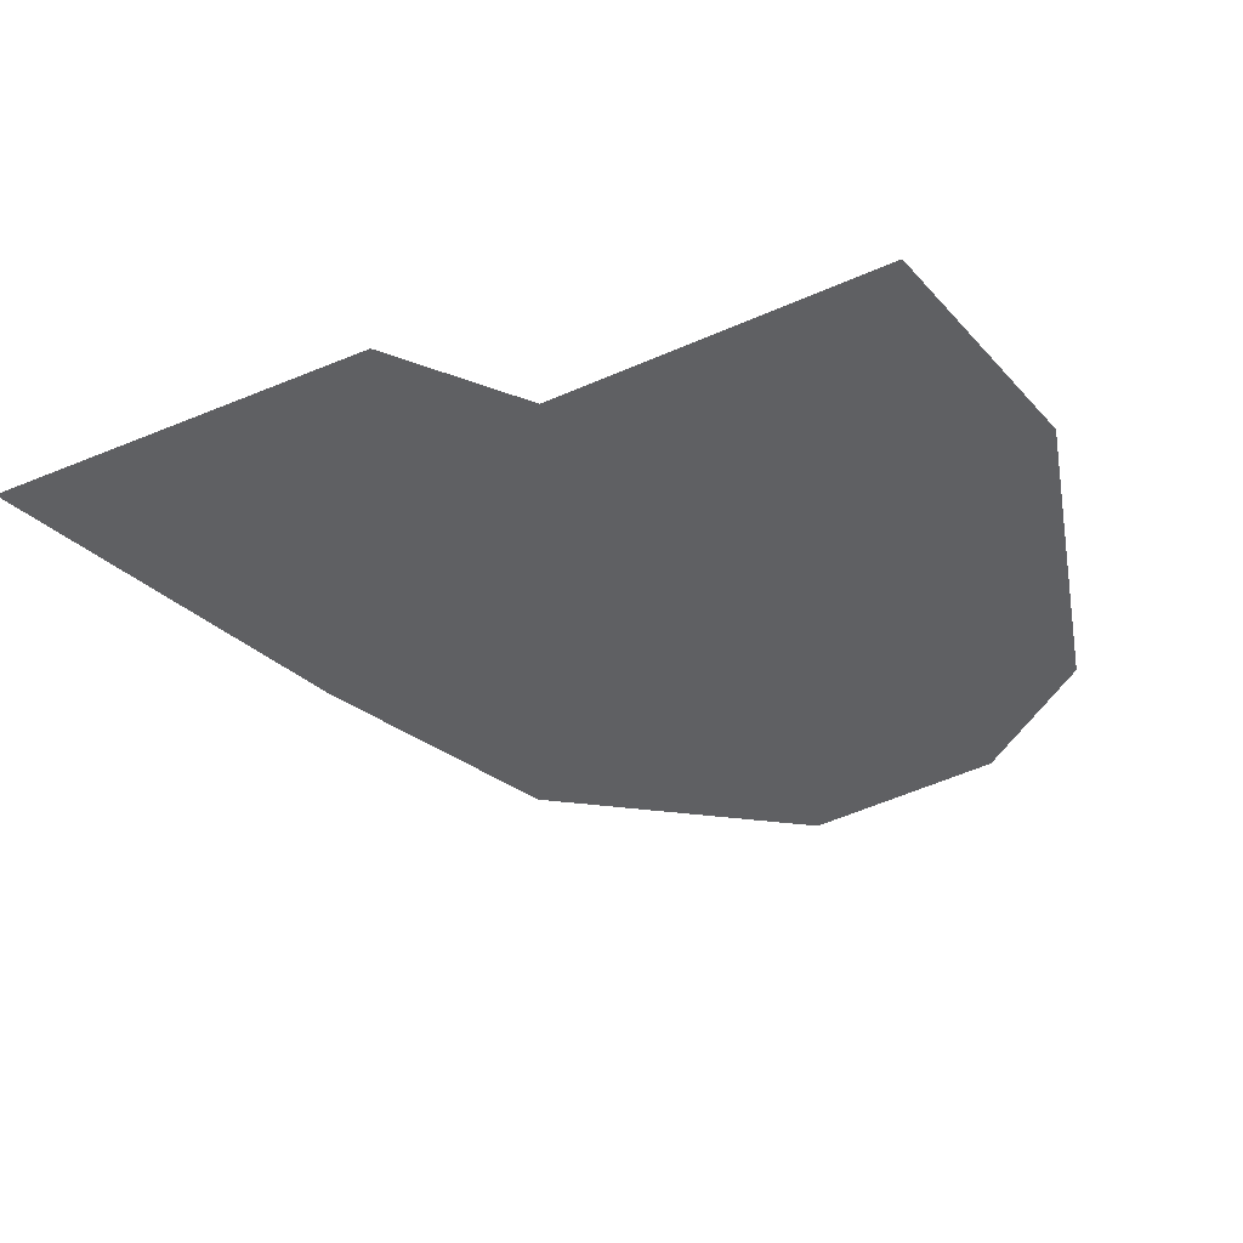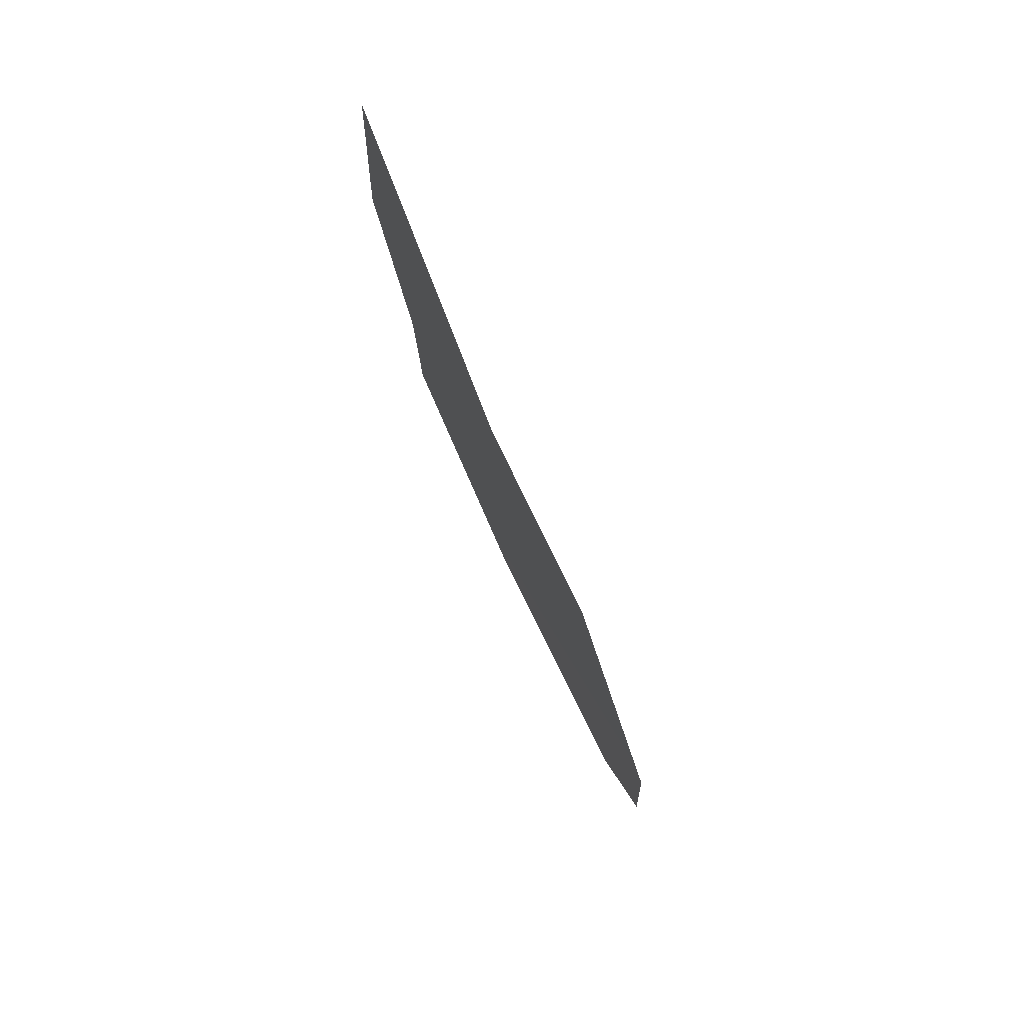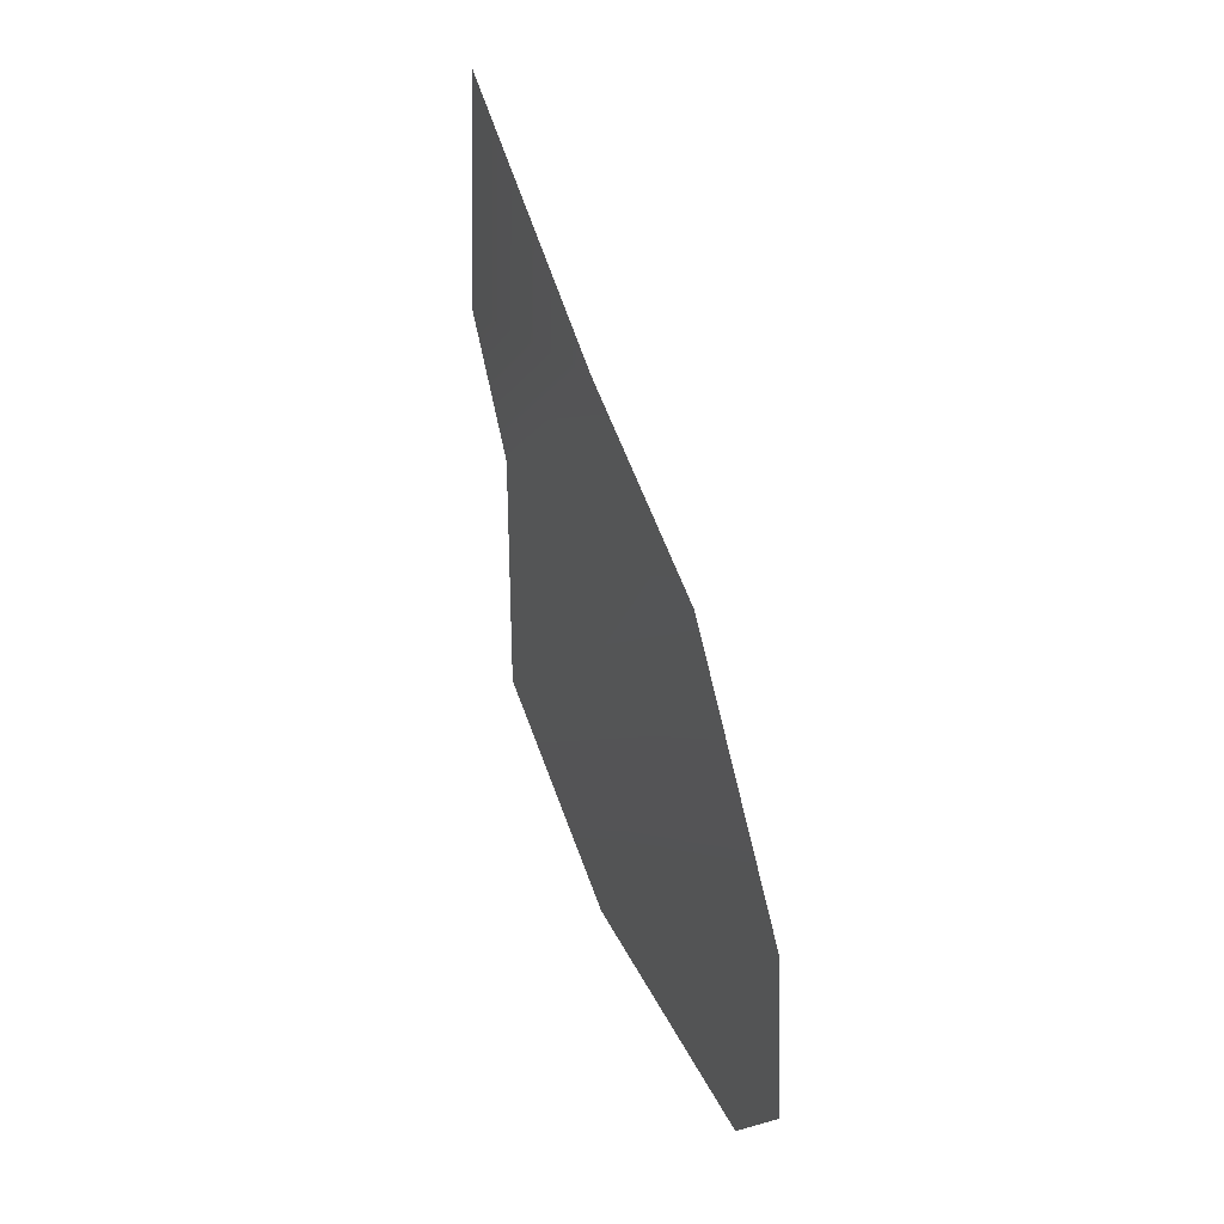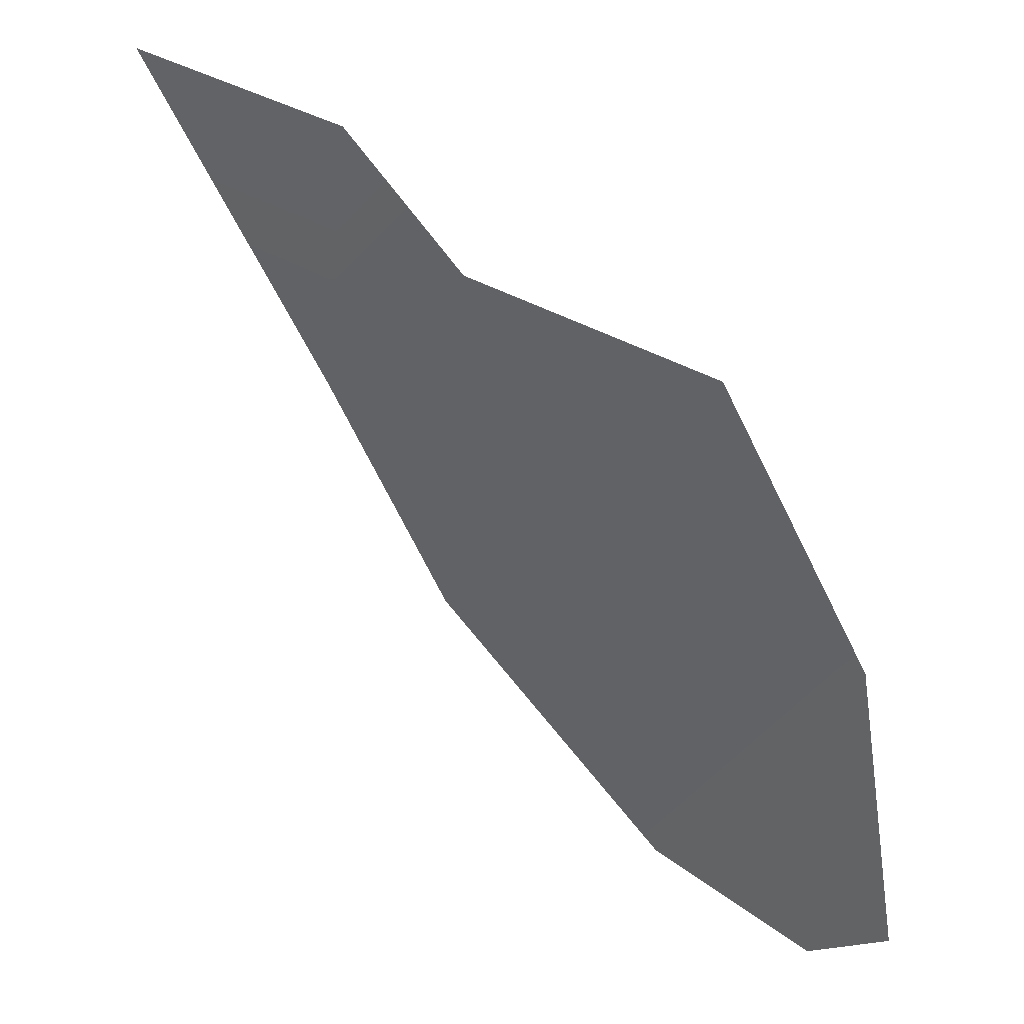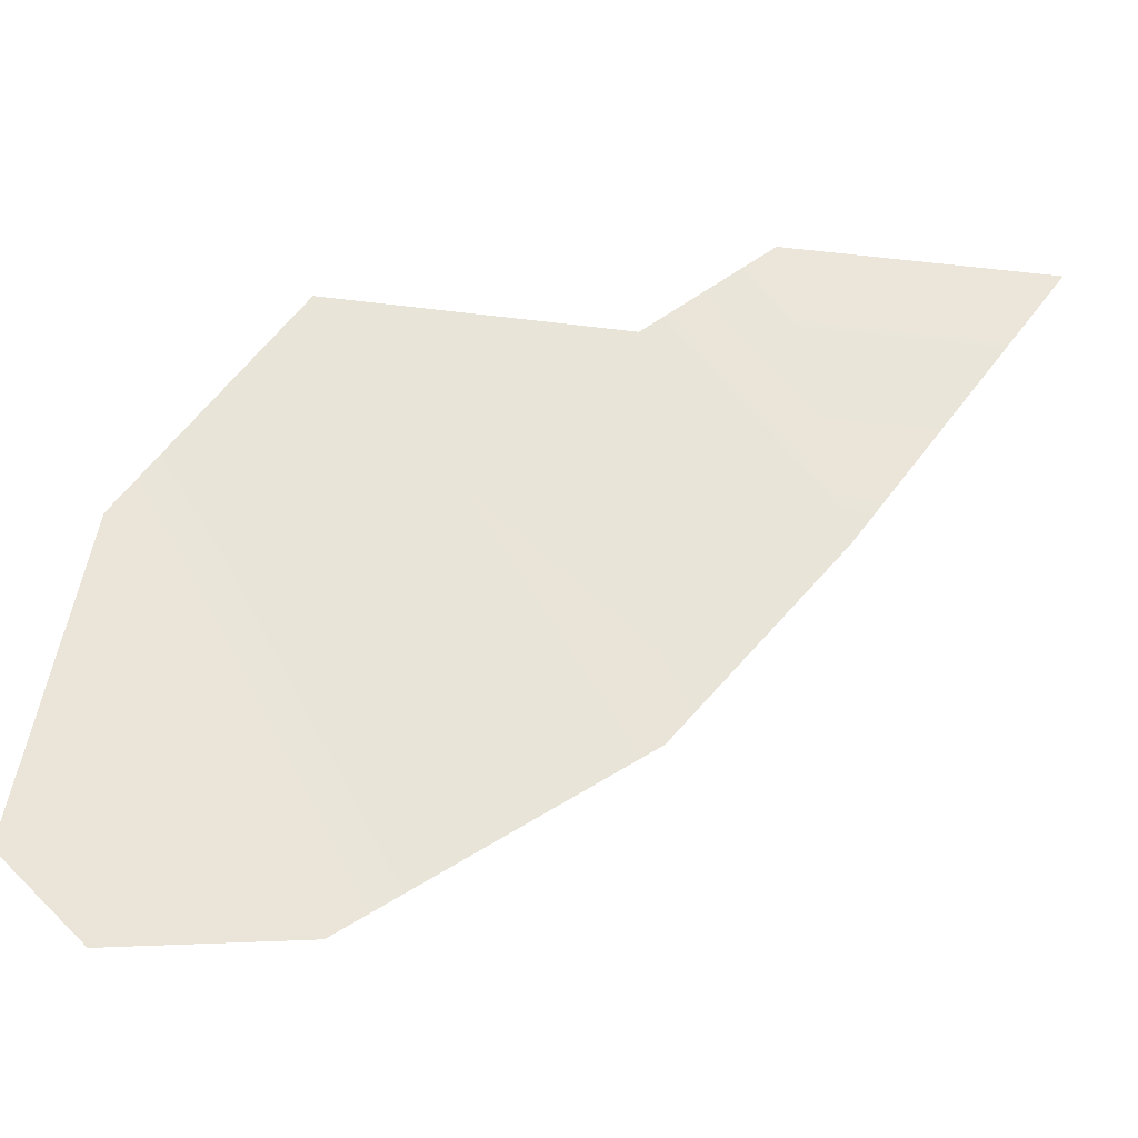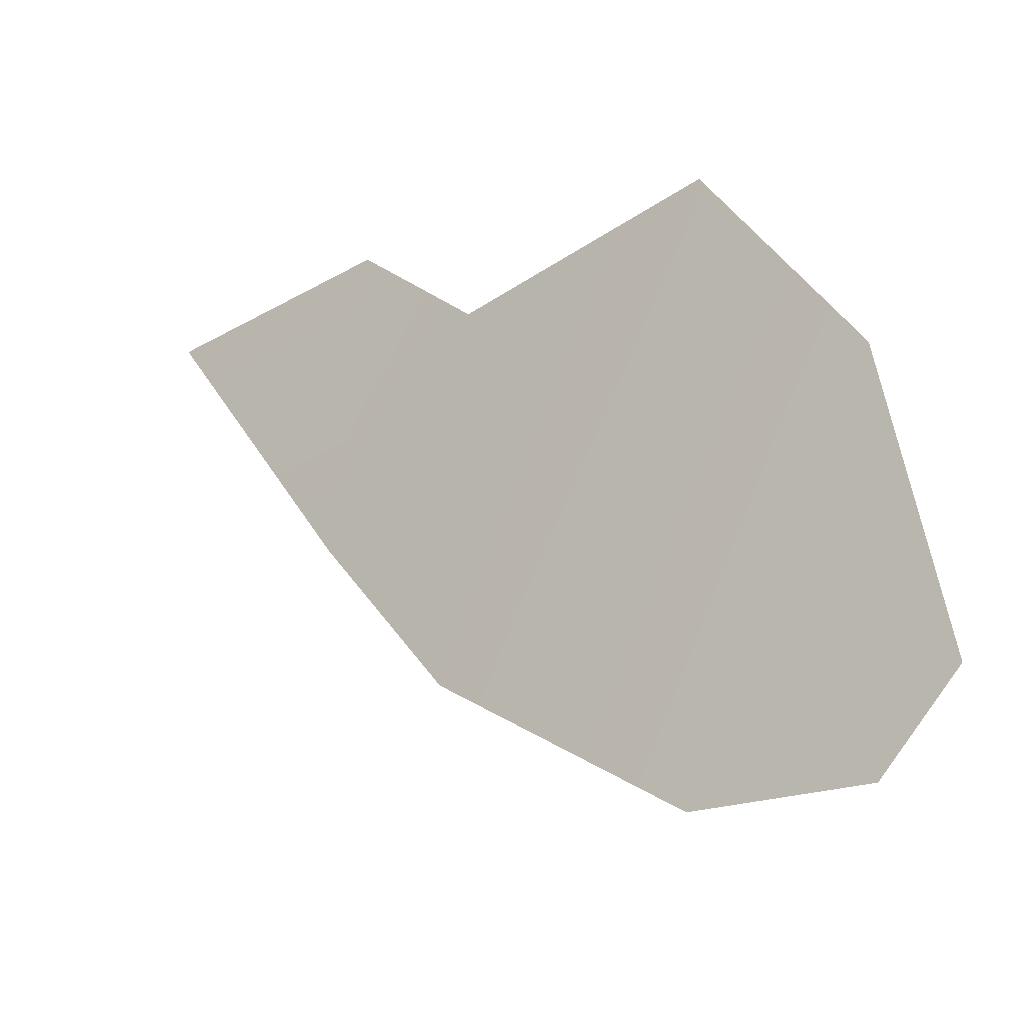
<metadata>
{"format":"obj","ext":"obj","renderer":"f3d","projection":"perspective","resolution":1024,"background":"white","views":[{"elev":44.7,"azim":62.0,"up":"+Y"},{"elev":75.4,"azim":-27.1,"up":"+Z"},{"elev":29.3,"azim":-25.7,"up":"+Z"},{"elev":41.2,"azim":129.5,"up":"+Y"},{"elev":-29.0,"azim":-94.3,"up":"+Y"},{"elev":-25.2,"azim":128.5,"up":"+Y"}]}
</metadata>
<code>
v  0.4276 -0.8324 2.507
v  0.4276 -0.1725 1.942
v  0.4602 0.1667 2.349
v  0.4602 0.1069 3.183
v  0.4745 -1.423 1.998
v  0.4745 -0.065 1.026
v  0.4745 -1.982 1.145
v  0.4745 -0.7948 0.5055
v  0.4745 -2.021 0.57
v  0.4745 -1.765 0.3114
o AletaTraIzq
g AletaTraIzq
f 1 2 3
f 3 4 1
f 5 6 2
f 2 1 5
f 5 7 8
f 8 6 5
f 7 9 10
f 10 8 7

</code>
